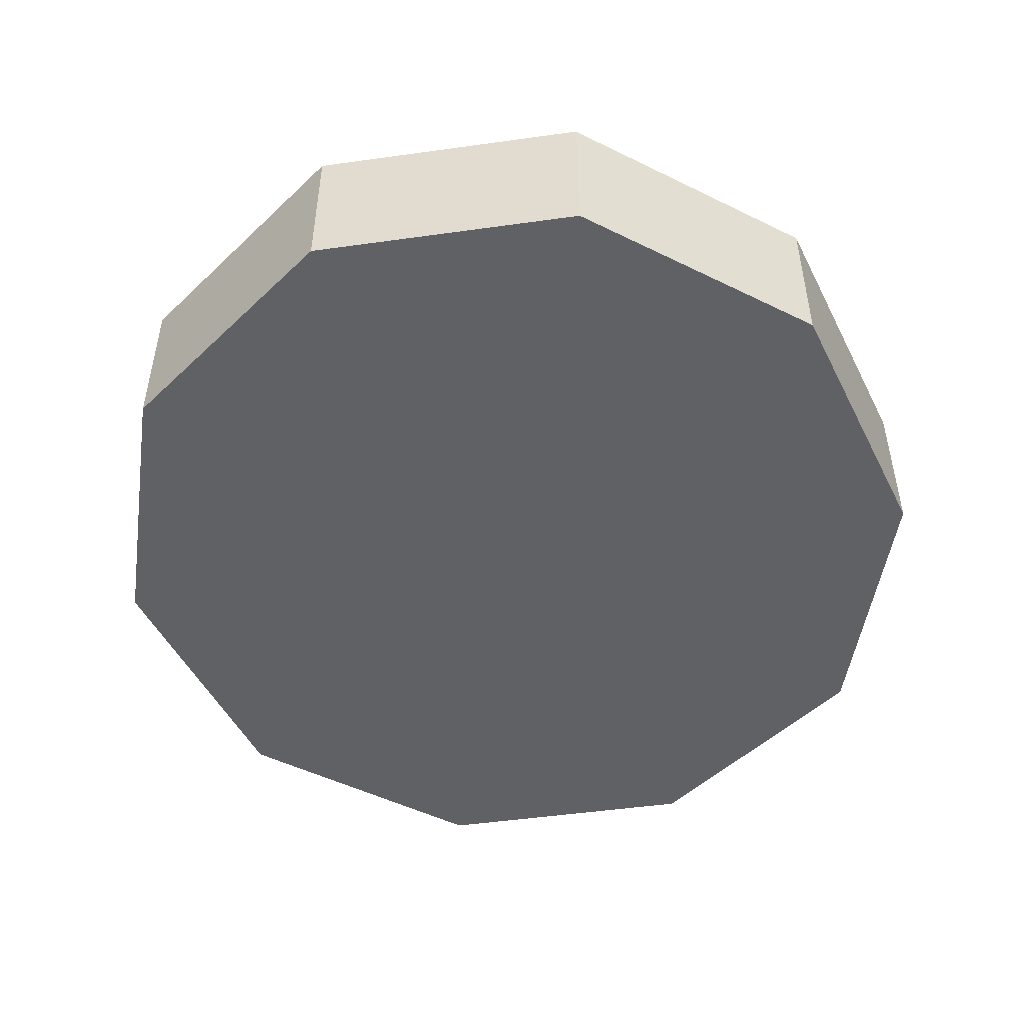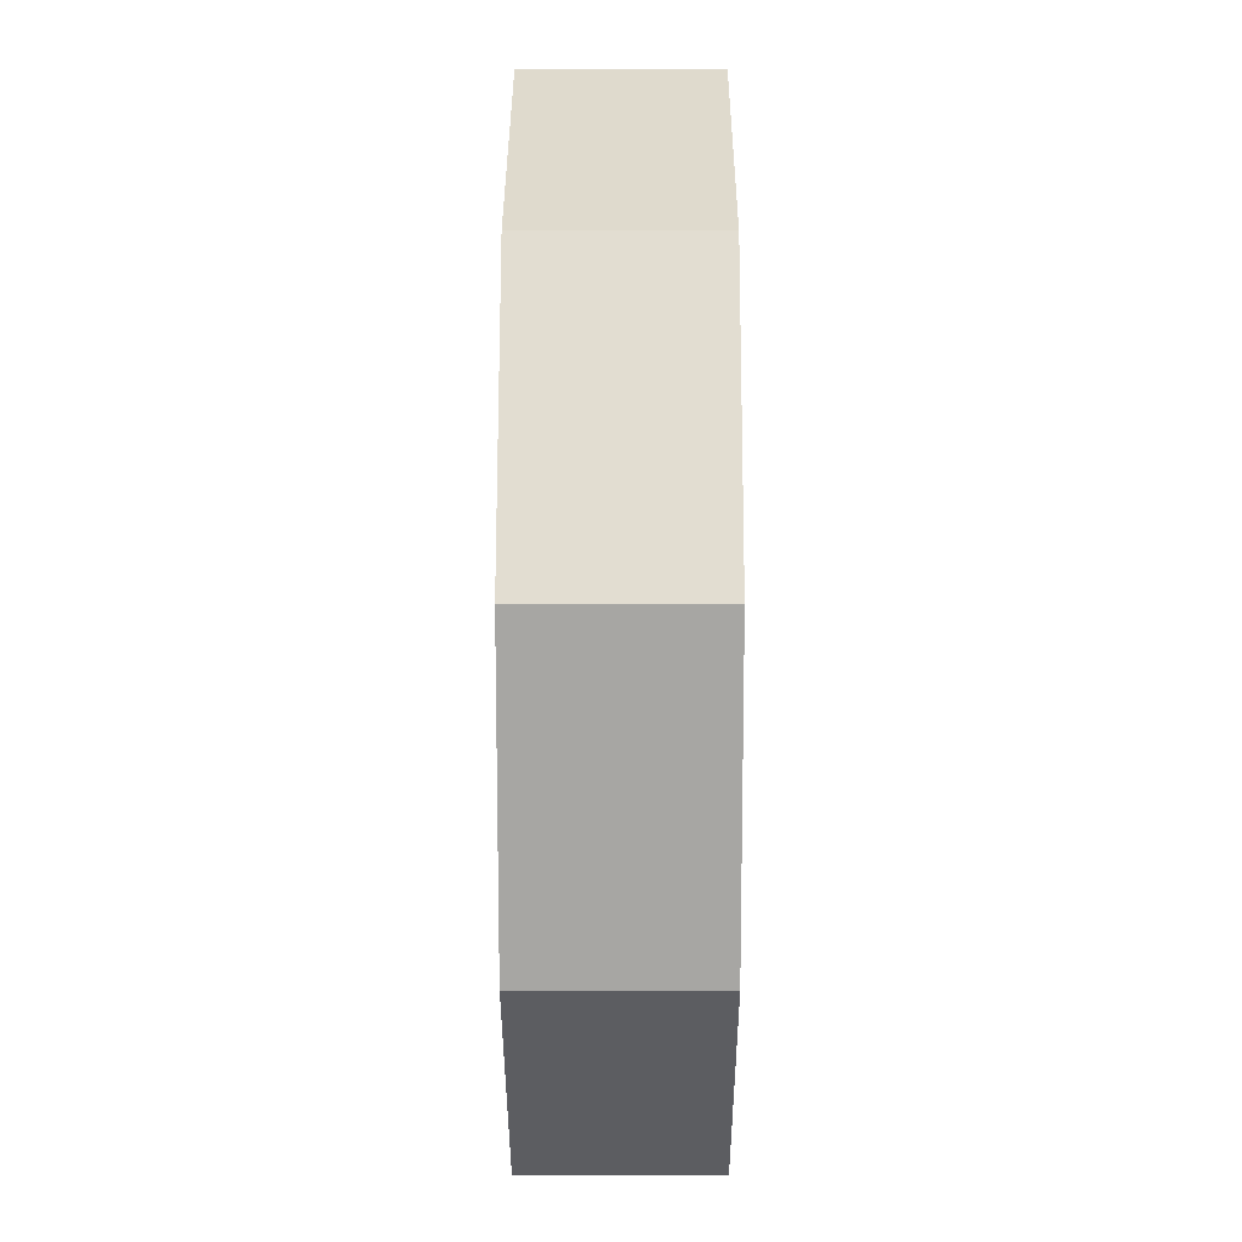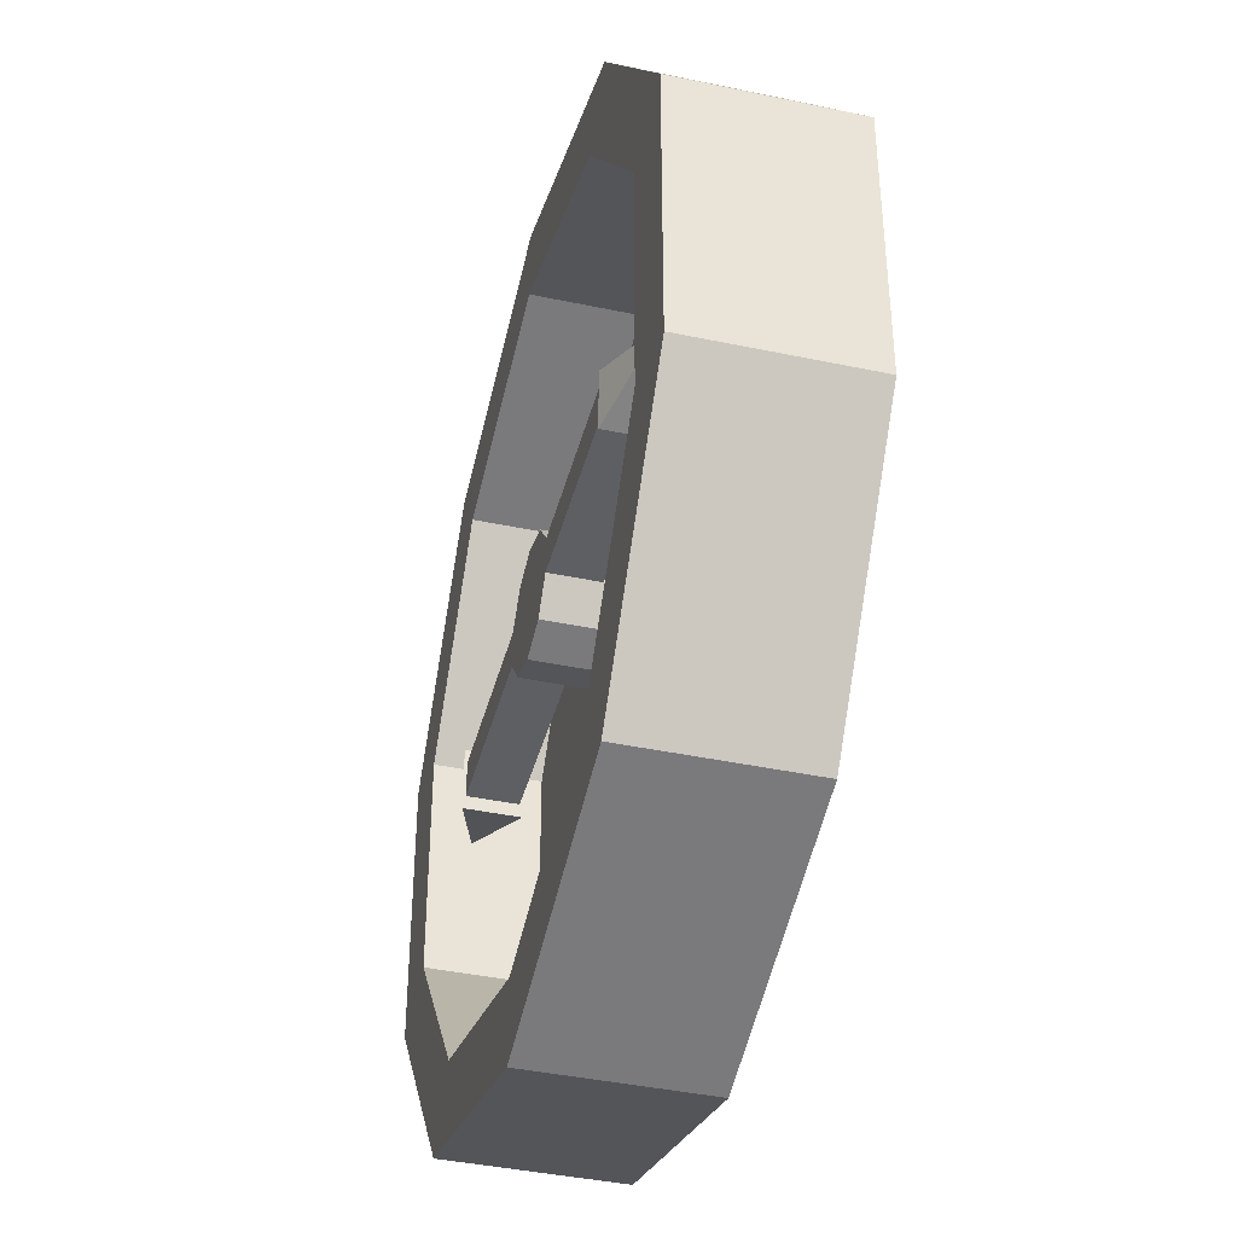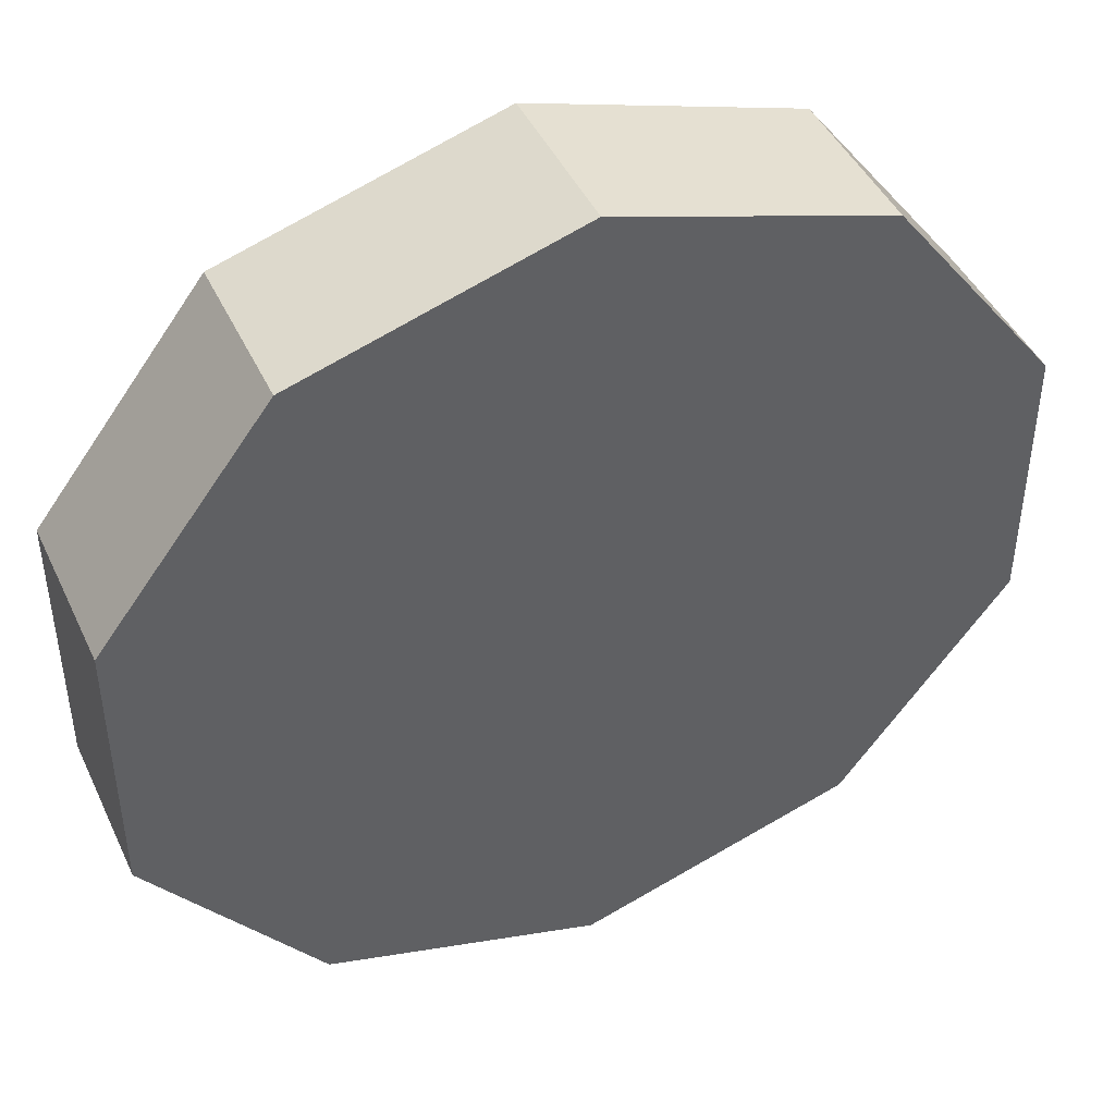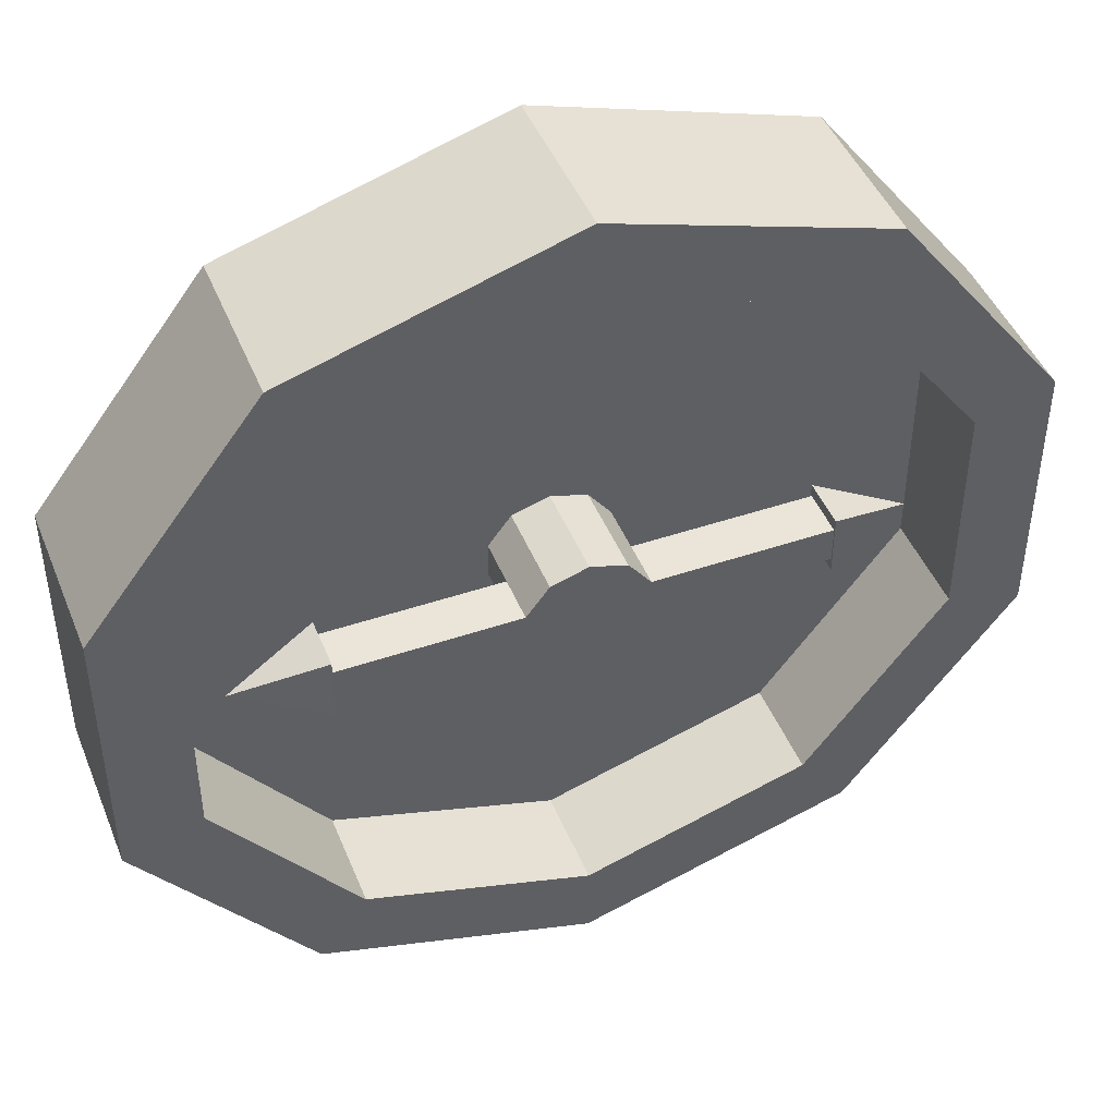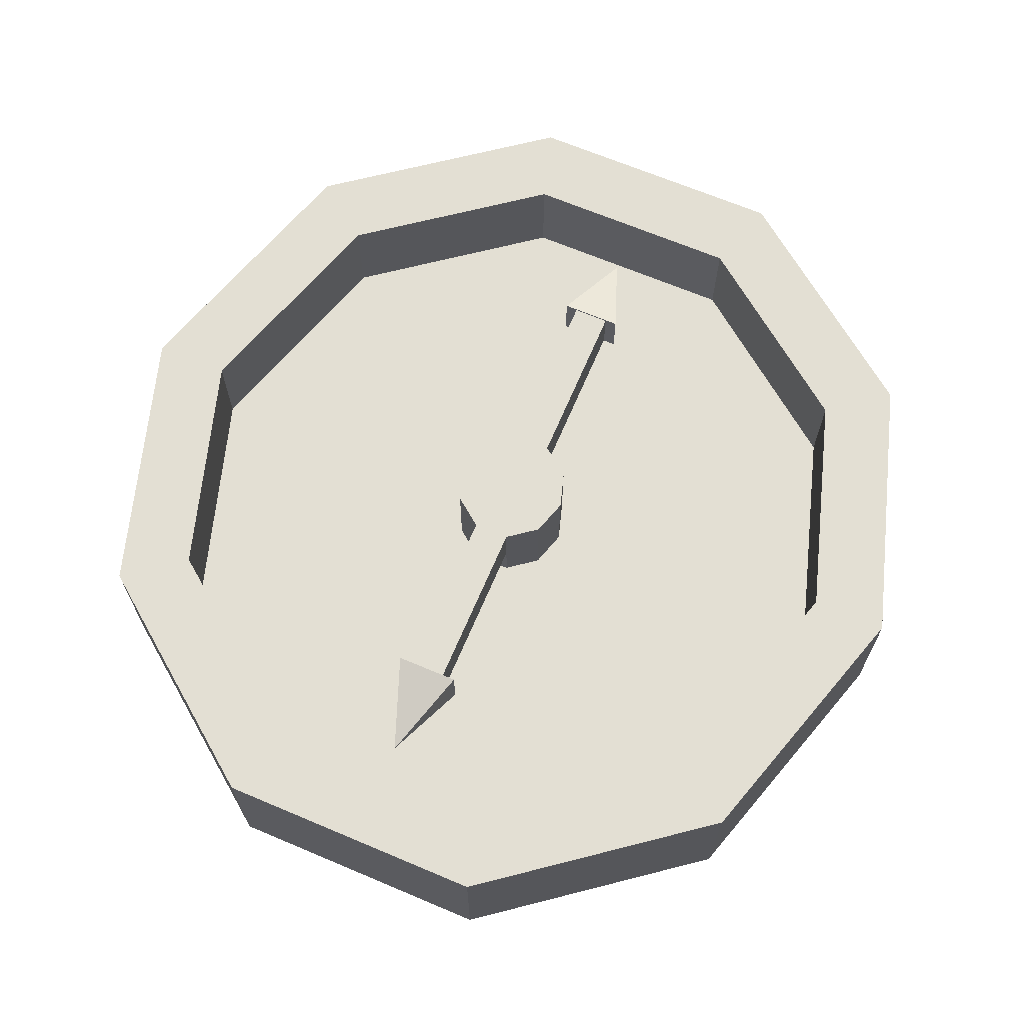
<metadata>
{"format":"obj","ext":"obj","renderer":"f3d","projection":"perspective","resolution":1024,"background":"white","views":[{"elev":-49.5,"azim":98.8,"up":"+Y"},{"elev":15.8,"azim":90.1,"up":"+Z"},{"elev":-41.2,"azim":-104.4,"up":"+Z"},{"elev":44.7,"azim":-24.1,"up":"+Z"},{"elev":45.4,"azim":158.6,"up":"+Z"},{"elev":67.1,"azim":113.0,"up":"+Y"}]}
</metadata>
<code>
o Cylinder_Cylinder.002
v 0 0.001914 -0.04
v 0 0.01675 -0.04
v 0.02472 0.001914 -0.03236
v 0.02472 0.01675 -0.03236
v 0.04 0.001914 -0.01236
v 0.04 0.01675 -0.01236
v 0.04 0.001914 0.01236
v 0.04 0.01675 0.01236
v 0.02472 0.001914 0.03236
v 0.02472 0.01675 0.03236
v 0 0.001914 0.04
v 0 0.01675 0.04
v -0.02472 0.001914 0.03236
v -0.02472 0.01675 0.03236
v -0.04 0.001914 0.01236
v -0.04 0.01675 0.01236
v -0.04 0.001914 -0.01236
v -0.04 0.01675 -0.01236
v -0.02472 0.001914 -0.03236
v -0.02472 0.01675 -0.03236
v 0 0.01675 -0.03303
v 0.02041 0.01675 -0.02672
v 0.03303 0.01675 -0.01021
v 0.03303 0.01675 0.01021
v 0.02041 0.01675 0.02672
v 0 0.01675 0.03303
v -0.02041 0.01675 0.02672
v -0.03303 0.01675 0.01021
v -0.03303 0.01675 -0.01021
v -0.02041 0.01675 -0.02672
v 0 0.007506 -0.03303
v 0.02041 0.007506 -0.02672
v 0.03303 0.007506 -0.01021
v 0.03303 0.007506 0.01021
v 0.02041 0.007506 0.02672
v 0 0.007506 0.03303
v -0.02041 0.007506 0.02672
v -0.03303 0.007506 0.01021
v -0.03303 0.007506 -0.01021
v -0.02041 0.007506 -0.02672
v 0 0.007506 -0.005393
v 0.003333 0.007506 -0.004363
v 0.005393 0.007506 -0.001667
v 0.005393 0.007506 0.001667
v 0.003333 0.007506 0.004363
v 0 0.007506 0.005393
v -0.003333 0.007506 0.004363
v -0.005393 0.007506 0.001667
v -0.005393 0.007506 -0.001667
v -0.003333 0.007506 -0.004363
v 0 0.0161 -0.005393
v 0.003333 0.0161 -0.004363
v 0.005393 0.0161 -0.001667
v 0.005393 0.0161 0.001667
v 0.003333 0.0161 0.004363
v 0 0.0161 0.005393
v -0.003333 0.0161 0.004363
v -0.005393 0.0161 0.001667
v -0.005393 0.0161 -0.001667
v -0.003333 0.0161 -0.004363
v -0.005393 0.007506 -0
v -0.005393 0.0161 -0
v -0.005393 0.0118 0.001667
v -0.005393 0.0118 -0.001667
v -0.005393 0.0118 -0
v -0.02153 0.0161 0.001667
v -0.02153 0.0161 -0.001667
v -0.02153 0.0161 -0
v -0.02153 0.0118 0.001667
v -0.02153 0.0118 -0.001667
v -0.02153 0.0118 -0
v -0.02153 0.01626 0.002791
v -0.02153 0.01626 -0.002791
v -0.02153 0.01626 -0
v -0.02153 0.01165 0.002791
v -0.02153 0.01165 -0.002791
v -0.02153 0.01165 -0
v -0.02917 0.01395 -0
v 0.005393 0.0118 -0
v 0.005393 0.0118 0.001667
v 0.005393 0.0118 -0.001667
v 0.005393 0.0161 -0
v 0.005393 0.007506 -0
v 0.02149 0.0161 -0.001667
v 0.02149 0.0161 0.001667
v 0.02149 0.0118 -0
v 0.02149 0.0118 0.001667
v 0.02149 0.0118 -0.001667
v 0.02149 0.0161 -0
v 0.02149 0.01635 -0.002904
v 0.02149 0.01635 0.002904
v 0.02149 0.01156 -0
v 0.02149 0.01156 0.002904
v 0.02149 0.01156 -0.002904
v 0.02149 0.01635 -0
v 0.0296 0.01395 -0
f 1 2 4 3
f 3 4 6 5
f 5 6 8 7
f 7 8 10 9
f 9 10 12 11
f 11 12 14 13
f 13 14 16 15
f 15 16 18 17
f 16 14 27 28
f 17 18 20 19
f 19 20 2 1
f 1 3 5 7 9 11 13 15 17 19
f 22 21 31 32
f 14 12 26 27
f 12 10 25 26
f 10 8 24 25
f 4 2 21 22
f 8 6 23 24
f 6 4 22 23
f 2 20 30 21
f 20 18 29 30
f 18 16 28 29
f 37 36 46 47
f 29 28 38 39
f 26 25 35 36
f 23 22 32 33
f 30 29 39 40
f 27 26 36 37
f 24 23 33 34
f 21 30 40 31
f 28 27 37 38
f 25 24 34 35
f 81 53 84 88
f 34 33 43 83 44
f 31 40 50 41
f 38 37 47 48
f 35 34 44 45
f 32 31 41 42
f 39 38 48 61 49
f 36 35 45 46
f 33 32 42 43
f 40 39 49 50
f 52 51 60 59 62 58 57 56 55 54 82 53
f 41 50 60 51
f 48 47 57 58 63
f 45 44 80 54 55
f 42 41 51 52
f 62 59 67 68
f 46 45 55 56
f 43 42 52 53 81
f 50 49 64 59 60
f 47 46 56 57
f 59 64 70 67
f 49 61 65 64
f 61 48 63 65
f 69 66 72 75
f 71 69 75 77
f 64 65 71 70
f 63 58 66 69
f 58 62 68 66
f 65 63 69 71
f 73 76 78
f 76 77 78
f 66 68 74 72
f 70 71 77 76
f 67 70 76 73
f 68 67 73 74
f 83 43 81 79
f 44 83 79 80
f 74 73 78
f 77 75 78
f 75 72 78
f 72 74 78
f 79 81 88 86
f 86 88 94 92
f 89 85 91 95
f 80 79 86 87
f 82 54 85 89
f 53 82 89 84
f 54 80 87 85
f 93 92 96
f 91 93 96
f 84 89 95 90
f 85 87 93 91
f 87 86 92 93
f 88 84 90 94
f 94 90 96
f 95 91 96
f 92 94 96
f 90 95 96

</code>
